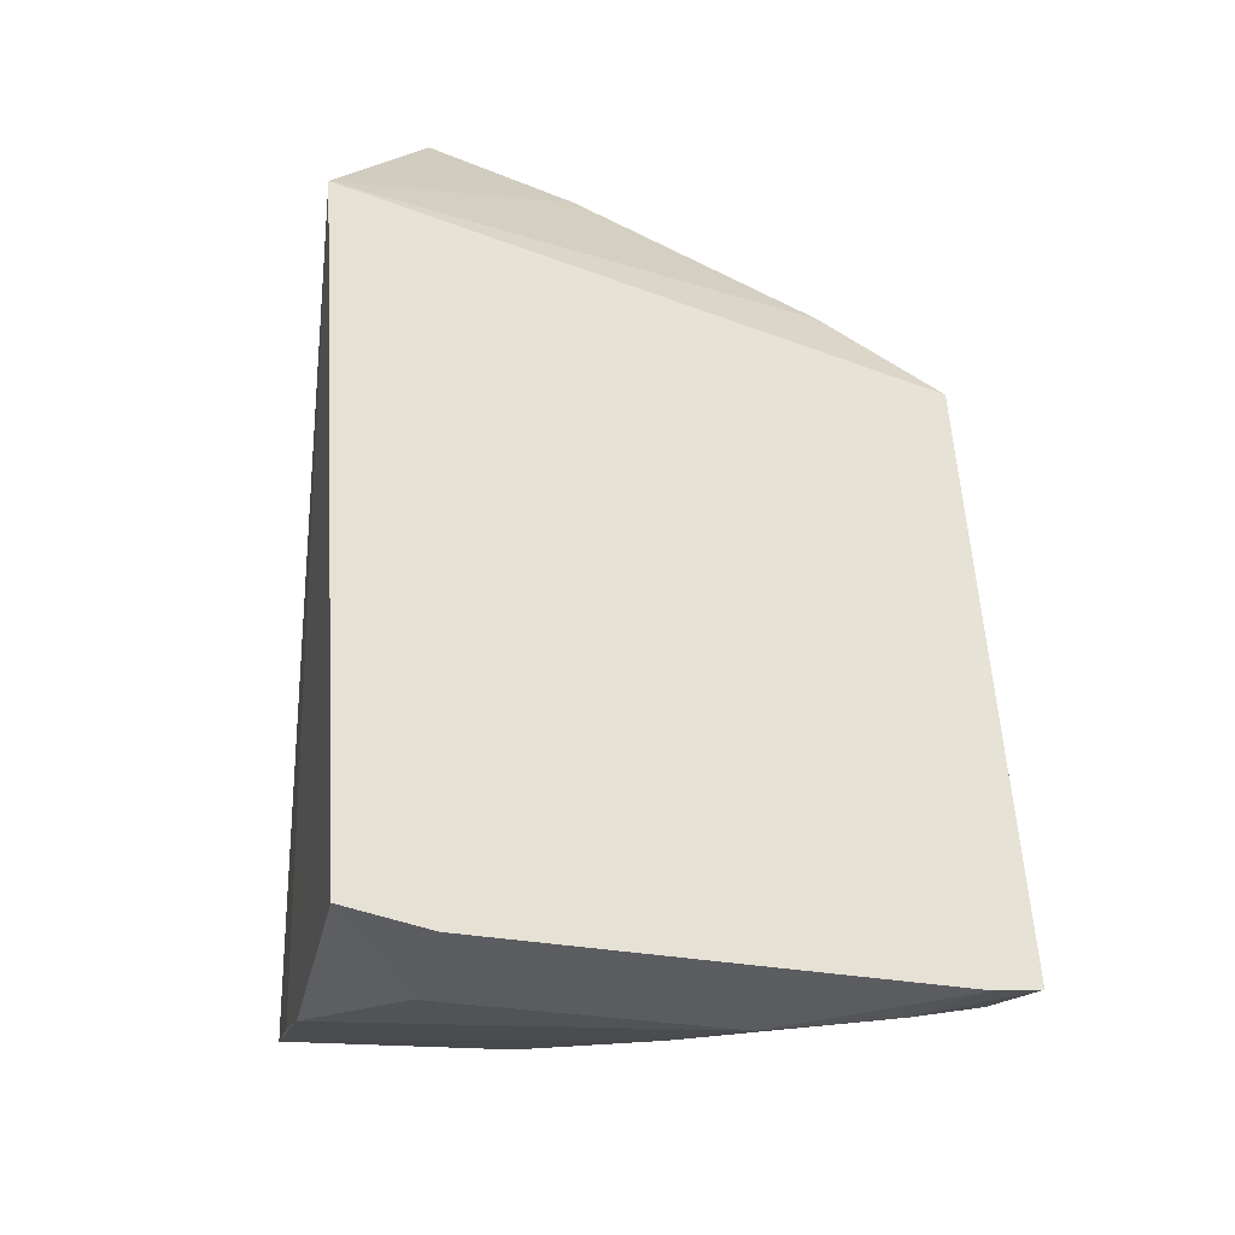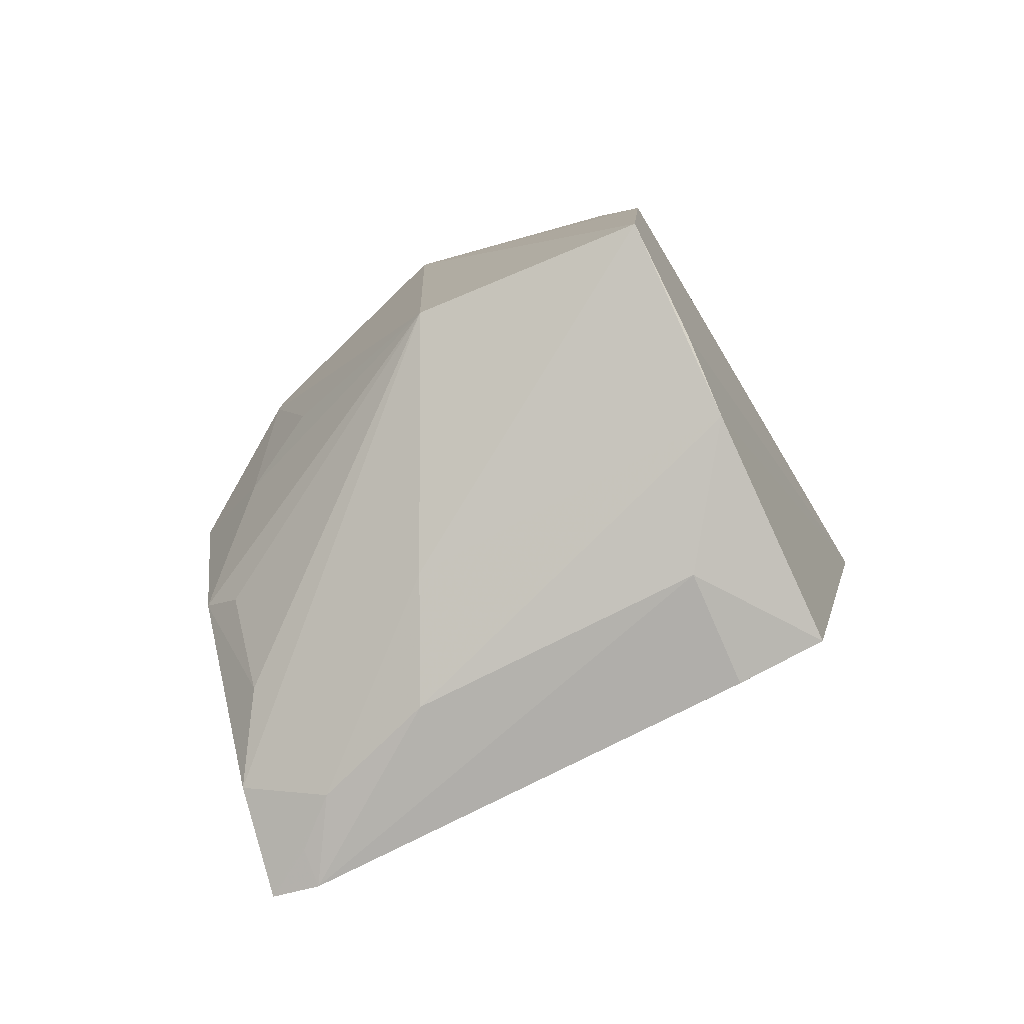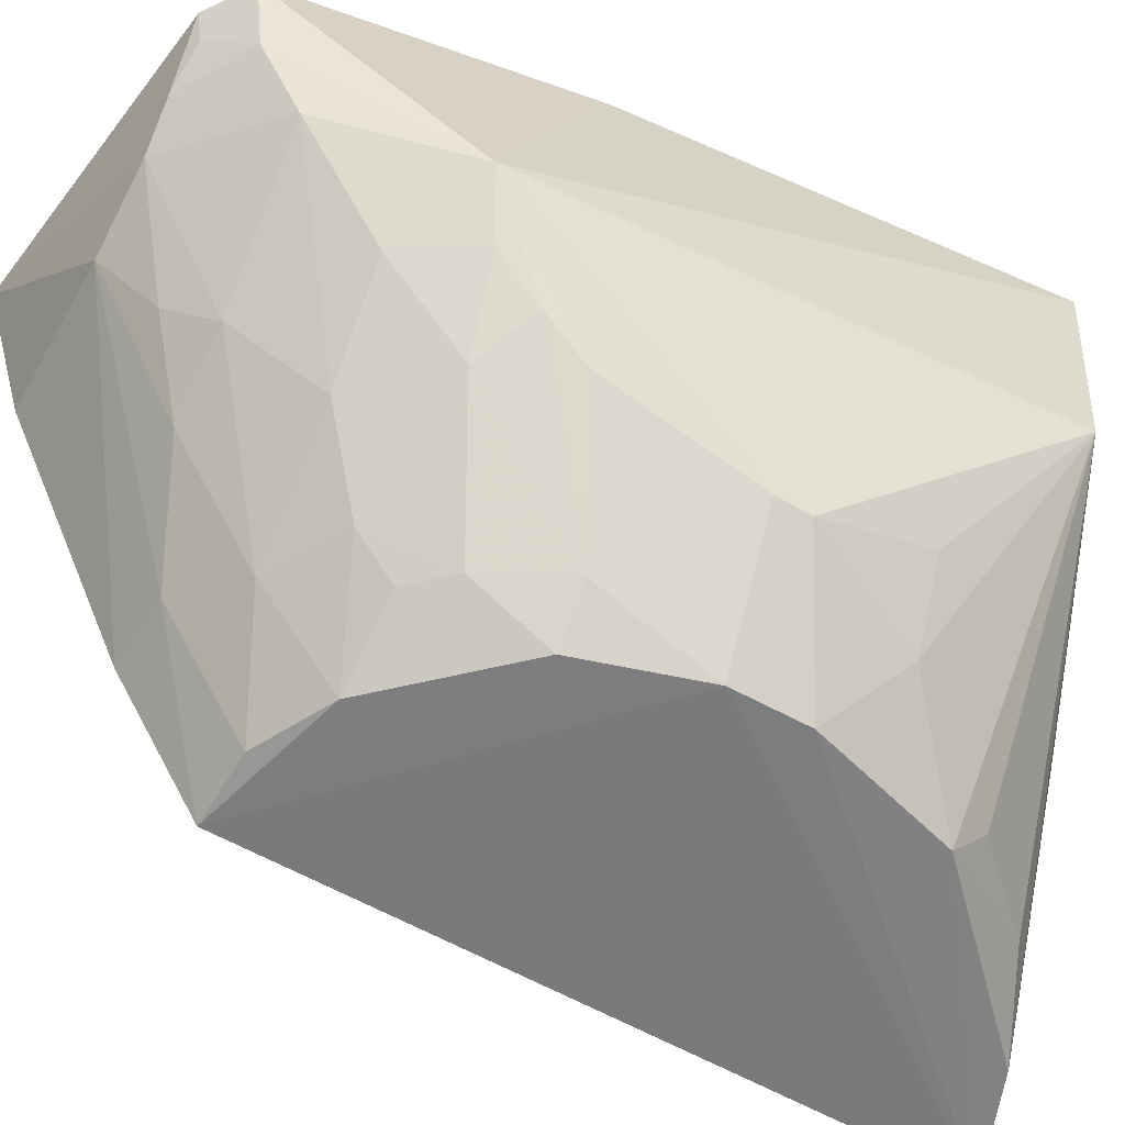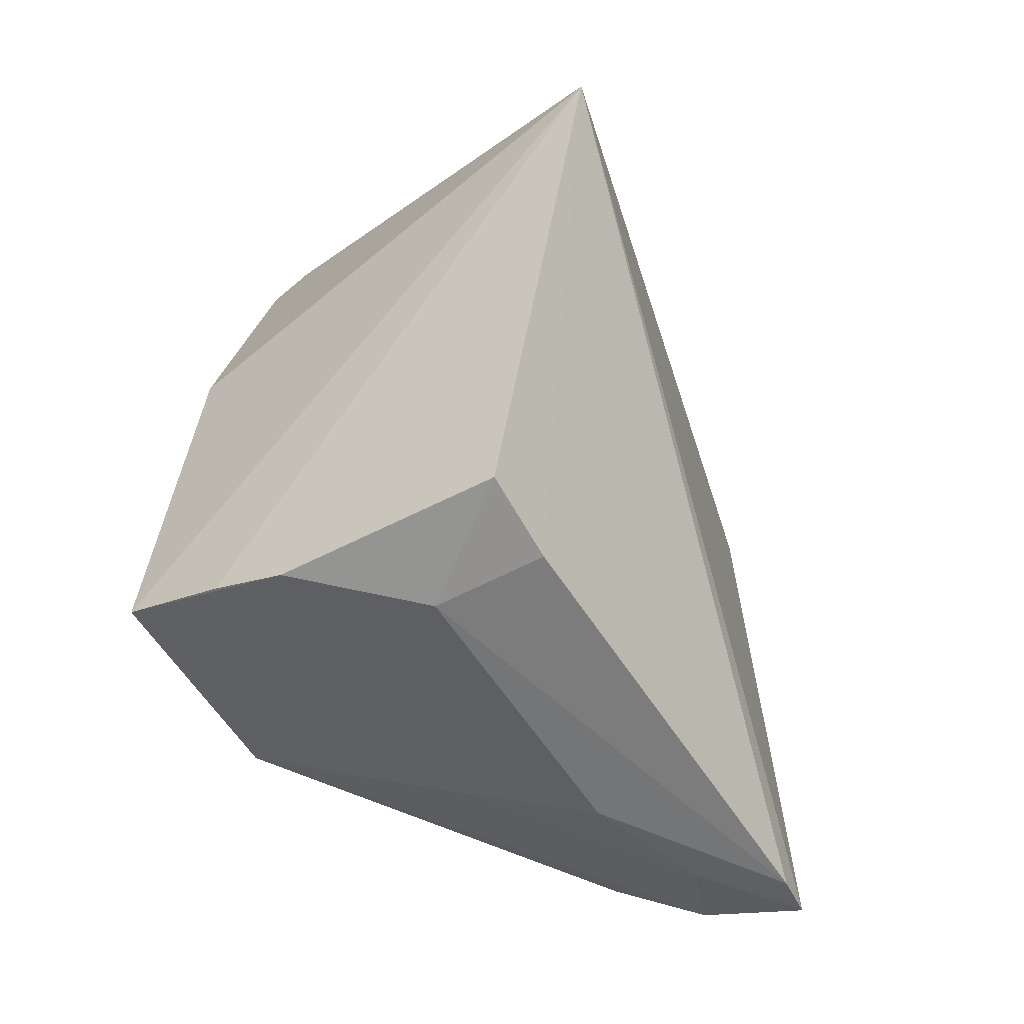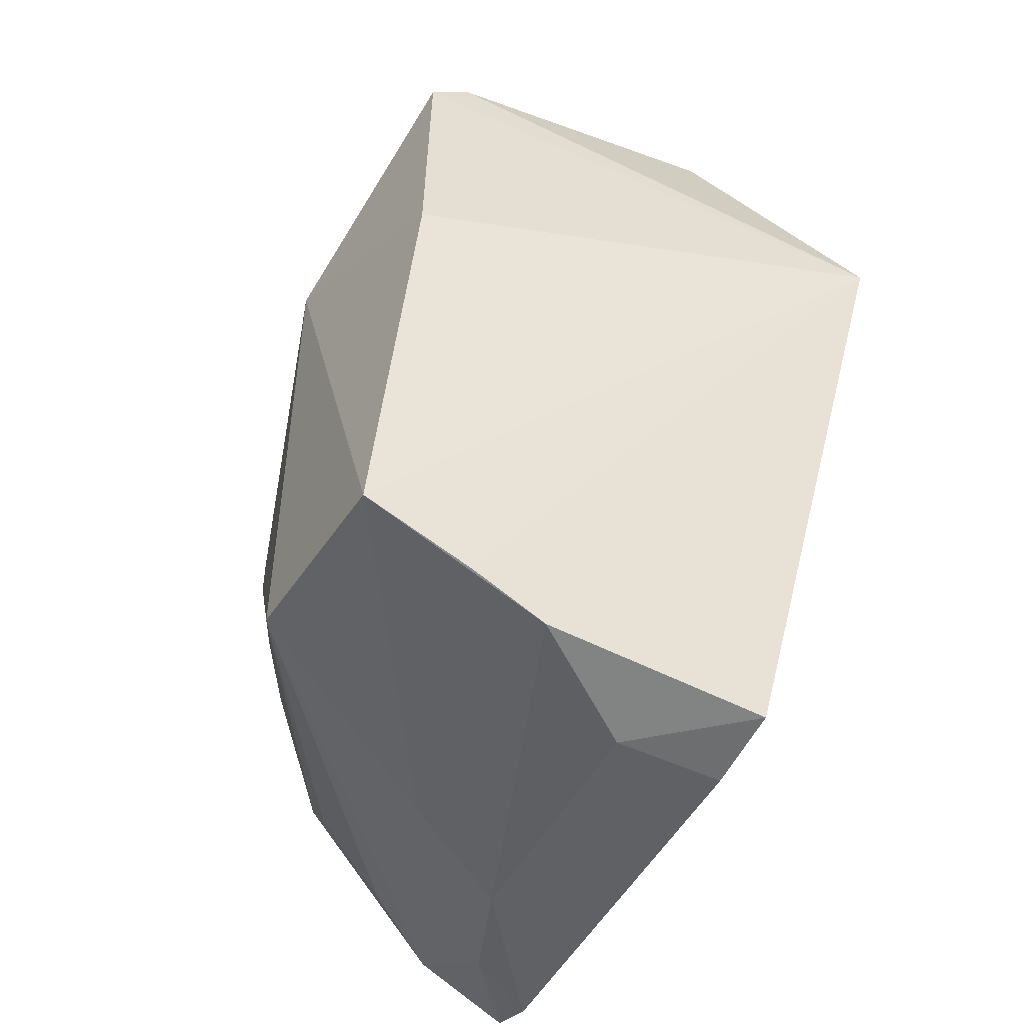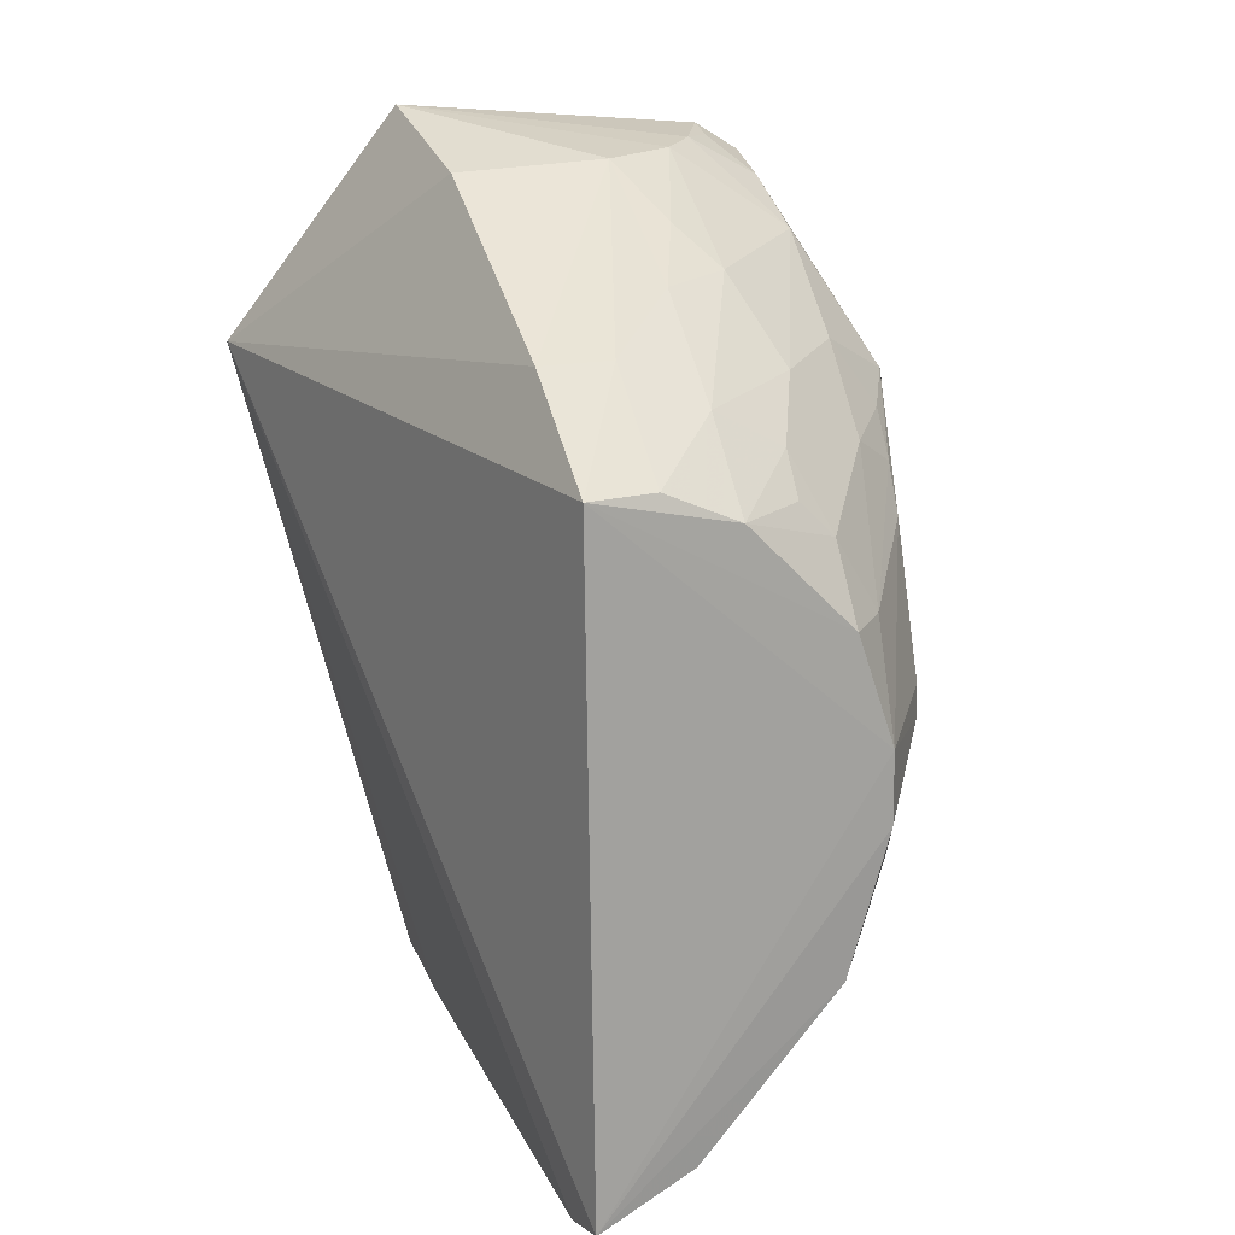
<metadata>
{"format":"obj","ext":"obj","renderer":"f3d","projection":"perspective","resolution":1024,"background":"white","views":[{"elev":-38.7,"azim":-102.0,"up":"+Z"},{"elev":-75.7,"azim":115.5,"up":"+Z"},{"elev":-54.2,"azim":60.0,"up":"+Y"},{"elev":-59.6,"azim":-148.7,"up":"+Z"},{"elev":-44.4,"azim":153.8,"up":"+Z"},{"elev":19.8,"azim":-21.0,"up":"+Z"}]}
</metadata>
<code>
v 0.01751 0.04942 0.06033
v 0.02452 0.03506 0.04638
v 0.02493 0.05176 0.009855
v -0.003197 0.05148 0.002647
v -0.003475 0.01428 0.04645
v -0.01327 0.05594 0.04668
v 0.02053 0.04942 0.05842
v 0.01201 0.0315 0.05447
v 0.01311 0.01429 0.0146
v 0.01757 0.05186 0.006635
v -0.003182 0.04906 0.0627
v -0.003586 0.01232 0.00198
v 0.02224 0.05253 0.03832
v 0.01341 0.01801 0.04143
v 0.01998 0.03942 0.05493
v 0.0255 0.03676 0.01133
v -0.003212 0.02261 0.05193
v 0.007496 0.03916 0.0602
v -0.003959 0.01548 0.001322
v 0.01599 0.01462 0.02908
v 0.006271 0.01483 0.044
v 0.01986 0.04458 0.05754
v 0.01924 0.03169 0.04958
v 0.003188 0.01323 0.004633
v 0.004011 0.02669 0.001951
v -0.002758 0.03899 0.05998
v 0.001666 0.02282 0.0518
v 0.01498 0.04453 0.06028
v -0.003168 0.04567 0.001632
v 0.016 0.01448 0.02421
v 0.02154 0.02599 0.03941
v 0.01351 0.01488 0.03661
v 0.01728 0.04714 0.0599
v 0.01883 0.02619 0.04447
v 0.01407 0.02624 0.0493
v 0.008341 0.01637 0.007129
v 0.01242 0.05164 0.004312
v 0.01123 0.03001 0.004929
v 0.001155 0.01857 0.002175
v 0.007125 0.02855 0.05437
v 0.001226 0.01492 0.04632
v 0.01258 0.04187 0.06018
v 0.004498 0.04592 0.001905
v 0.01842 0.01997 0.01949
v 0.02158 0.02258 0.02725
v 0.0162 0.01775 0.03655
v 0.02239 0.0311 0.04506
v 0.006613 0.02057 0.04899
v 0.01141 0.02076 0.04627
v 0.01319 0.01677 0.01227
v -0.001513 0.01563 0.001951
v 0.009573 0.03411 0.05703
v 0.02159 0.02274 0.0295
v 0.02146 0.02531 0.01968
v 0.02201 0.02844 0.04226
v 0.01104 0.01809 0.04382
f 7 6 1
f 10 6 3
f 11 1 6
f 12 5 6
f 13 7 2
f 13 2 3
f 13 3 6
f 13 6 7
f 16 3 2
f 17 6 5
f 19 12 6
f 20 5 12
f 22 15 2
f 22 2 7
f 23 2 15
f 24 9 12
f 26 11 6
f 26 6 17
f 26 18 11
f 26 17 18
f 27 17 5
f 27 18 17
f 28 1 11
f 28 15 22
f 29 19 6
f 29 6 4
f 30 20 12
f 30 12 9
f 32 14 21
f 32 21 5
f 32 5 20
f 33 22 7
f 33 7 1
f 33 28 22
f 33 1 28
f 35 23 15
f 35 15 8
f 35 34 23
f 35 14 34
f 36 24 16
f 36 9 24
f 37 10 3
f 37 4 6
f 37 6 10
f 38 3 16
f 38 16 24
f 38 37 3
f 38 25 37
f 39 24 12
f 39 19 25
f 39 38 24
f 39 25 38
f 40 18 27
f 41 27 5
f 41 5 21
f 42 28 11
f 42 11 18
f 42 8 15
f 42 15 28
f 43 25 19
f 43 19 29
f 43 37 25
f 43 29 4
f 43 4 37
f 44 30 9
f 44 9 16
f 45 20 30
f 45 30 44
f 46 32 20
f 46 20 31
f 46 34 14
f 46 14 32
f 47 2 23
f 47 23 34
f 48 35 8
f 48 8 40
f 48 41 21
f 48 40 27
f 48 27 41
f 49 14 35
f 49 48 21
f 49 35 48
f 50 36 16
f 50 16 9
f 50 9 36
f 51 39 12
f 51 12 19
f 51 19 39
f 52 40 8
f 52 8 42
f 52 42 18
f 52 18 40
f 53 31 20
f 53 20 45
f 53 2 31
f 53 45 16
f 53 16 2
f 54 45 44
f 54 44 16
f 54 16 45
f 55 46 31
f 55 34 46
f 55 47 34
f 55 31 2
f 55 2 47
f 56 49 21
f 56 21 14
f 56 14 49

</code>
